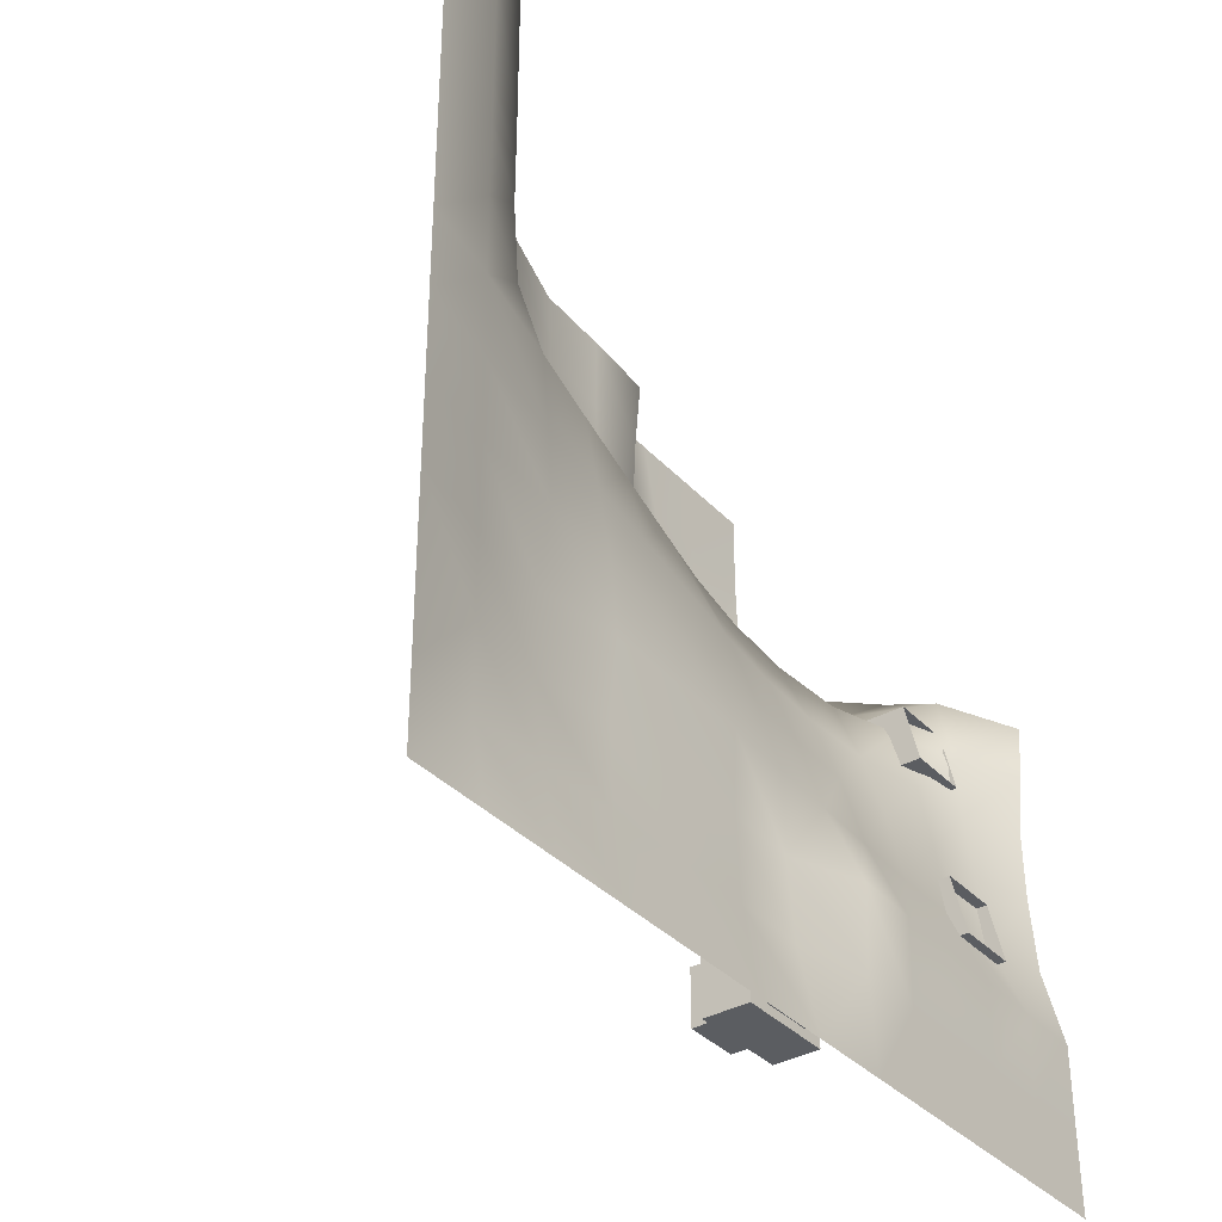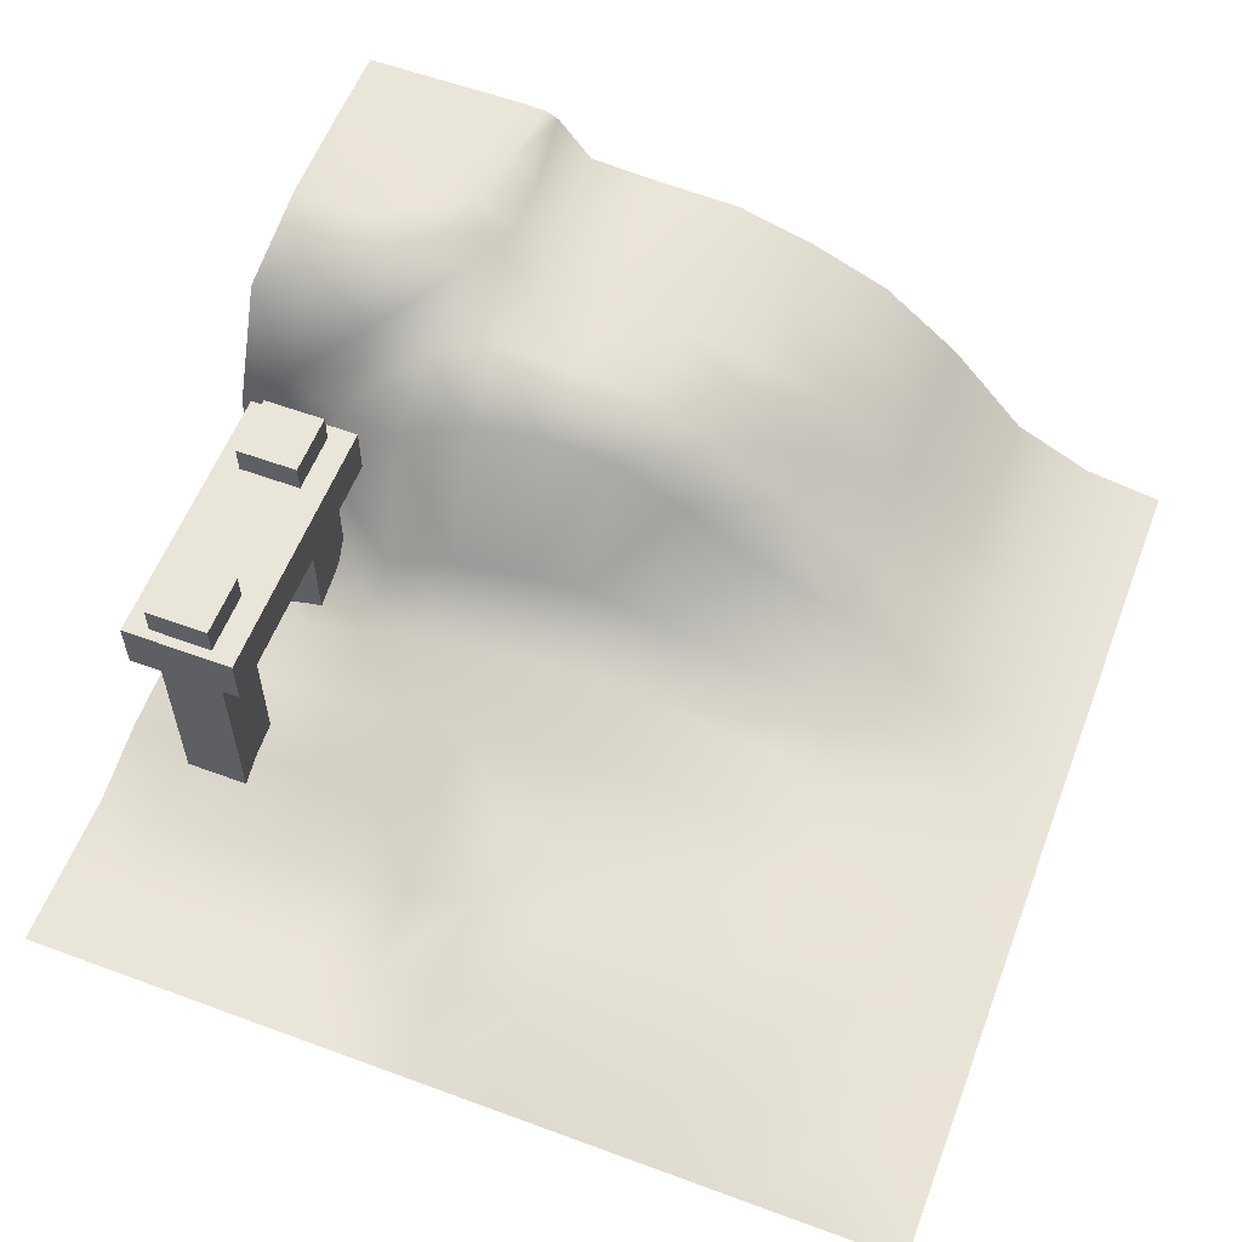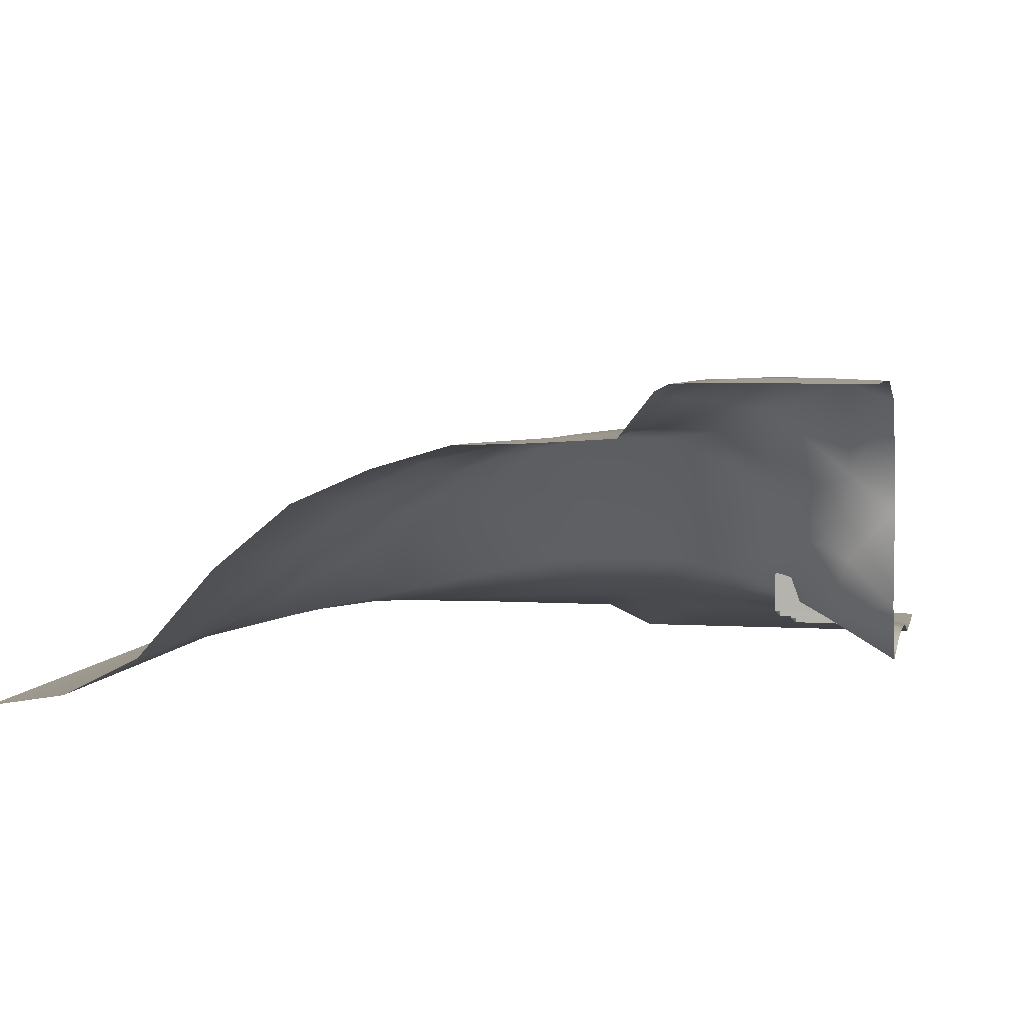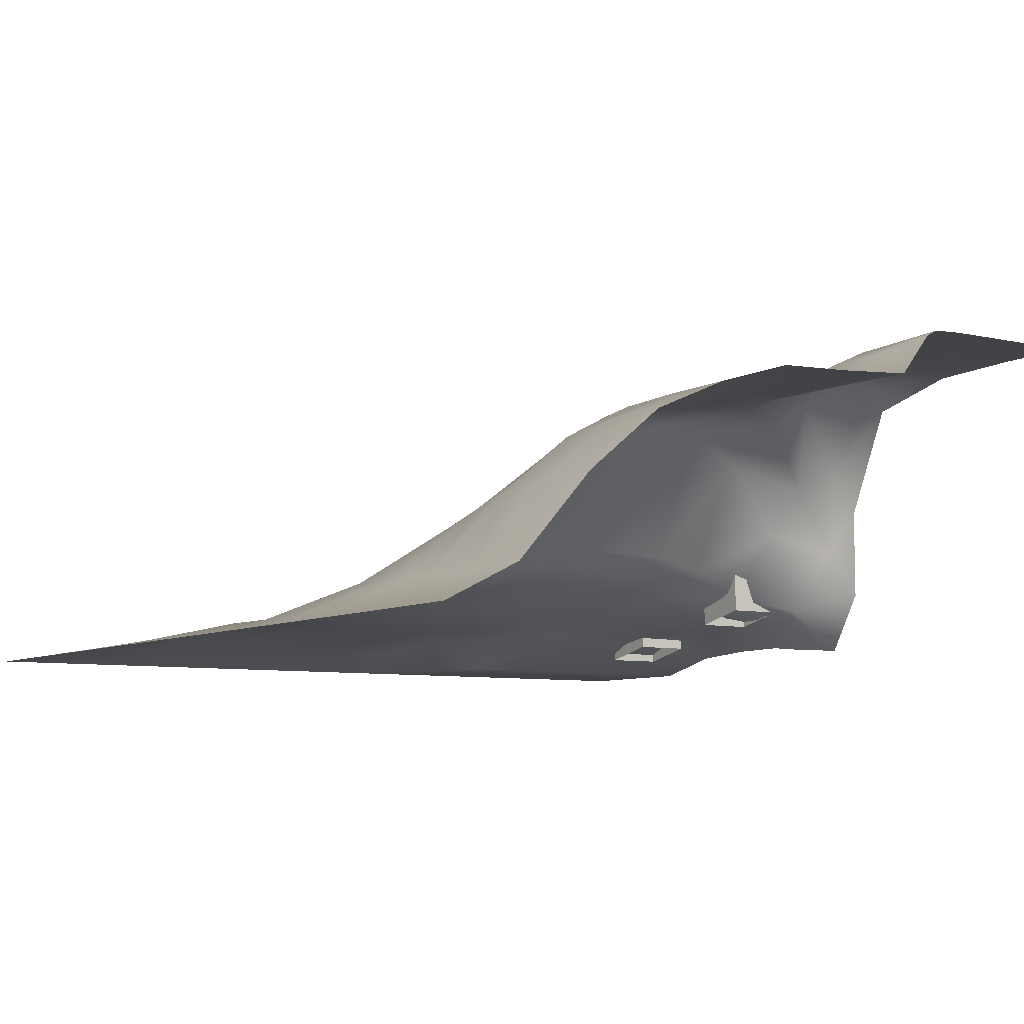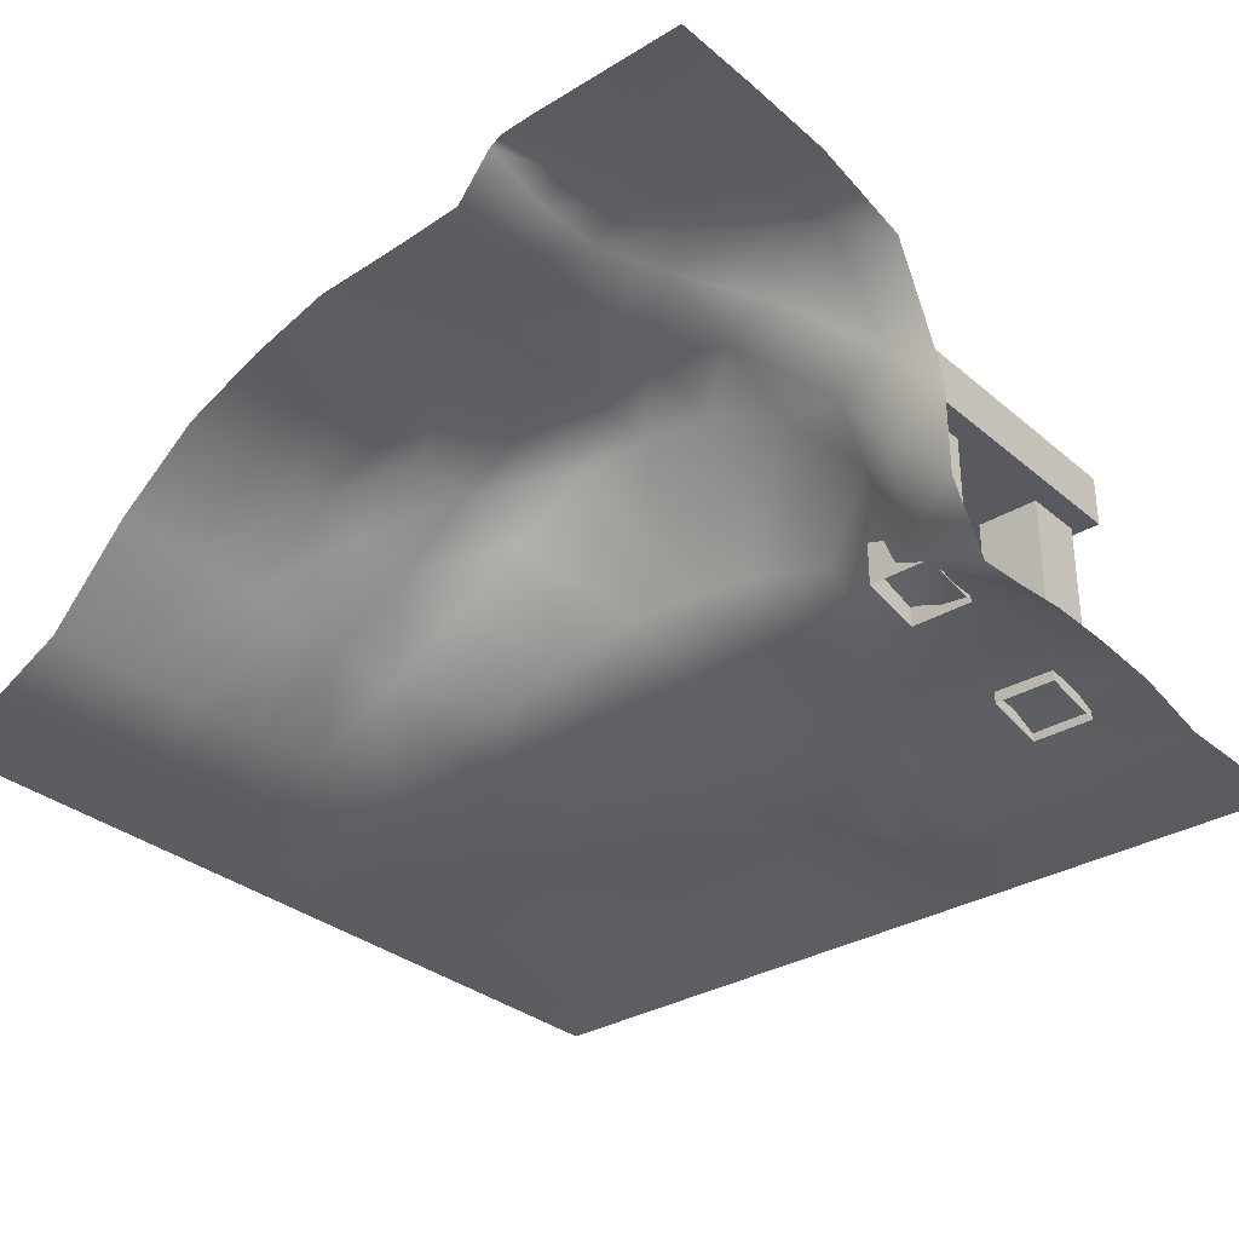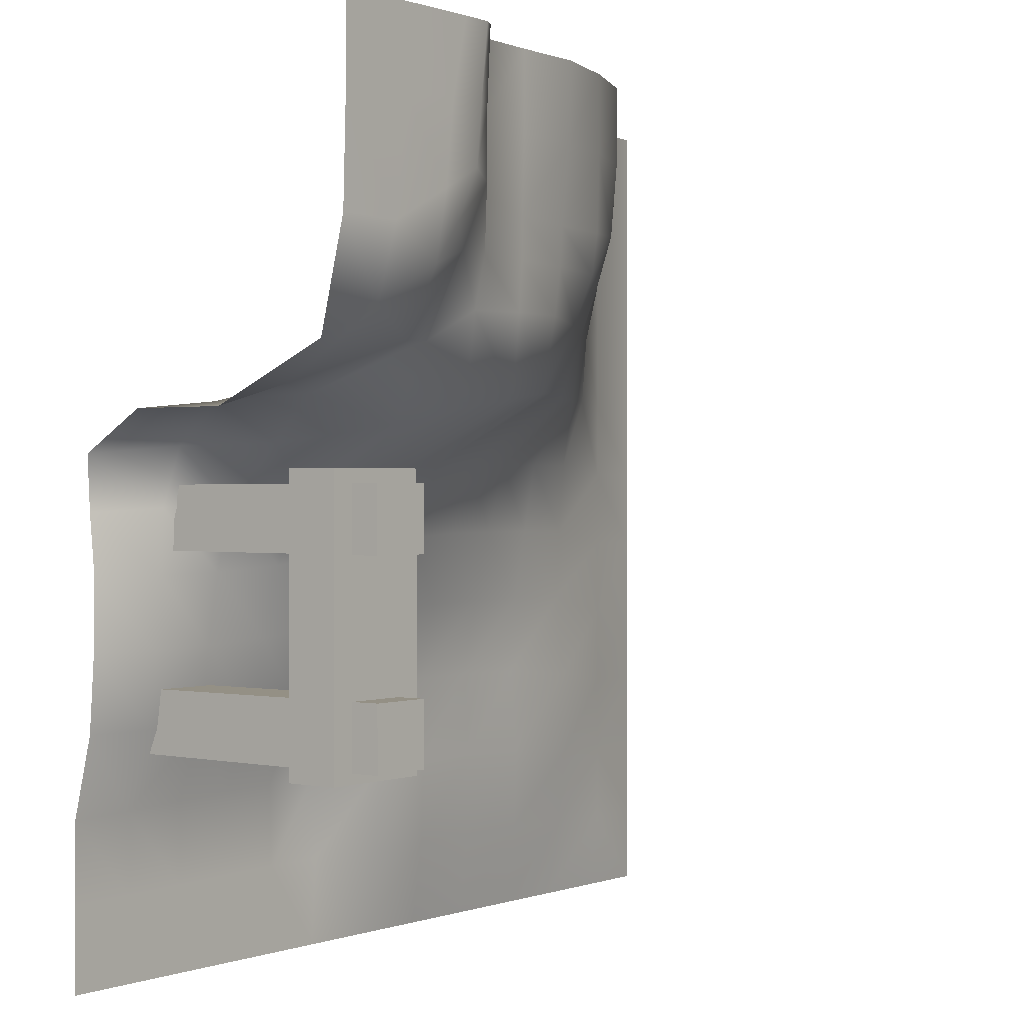
<metadata>
{"format":"obj","ext":"obj","renderer":"f3d","projection":"perspective","resolution":1024,"background":"white","views":[{"elev":-35.8,"azim":-53.4,"up":"+Z"},{"elev":57.9,"azim":-159.1,"up":"+Y"},{"elev":5.3,"azim":12.8,"up":"+Y"},{"elev":-7.3,"azim":-33.2,"up":"+Y"},{"elev":-31.9,"azim":40.5,"up":"+Y"},{"elev":0.5,"azim":127.6,"up":"+Z"}]}
</metadata>
<code>
g default
v 0.5 0.1879 0.5
v 0.5 -0.1867 -0.4088
v 0.5 -0.1867 -0.3179
v 0.5 -0.1643 -0.228
v 0.5 -0.1582 -0.1424
v 0.5 -0.1571 -0.06524
v 0.5 -0.1638 0.002077
v 0.5 -0.1673 0.06279
v 0.5 -0.0935 0.1081
v 0.5 0.1846 0.2881
v 0.5 0.1879 0.4034
v 0.5 0.02073 0.108
v 0.5 0.1564 0.1702
v -0.5 -0.187 0.5
v -0.5 -0.187 -0.4091
v -0.5 -0.187 -0.3182
v -0.5 -0.187 -0.2273
v -0.5 -0.187 -0.1364
v -0.5 -0.187 -0.04546
v -0.5 -0.187 0.04545
v -0.5 -0.187 0.1364
v -0.5 -0.187 0.2273
v -0.5 -0.187 0.3182
v -0.5 -0.187 0.4091
v -0.4091 -0.1717 0.5
v -0.4091 -0.1717 0.4091
v -0.4091 -0.1717 0.3182
v -0.4091 -0.1717 0.2273
v -0.4091 -0.1715 0.1364
v -0.4084 -0.1712 0.04544
v -0.4079 -0.1709 -0.04543
v -0.4073 -0.1702 -0.1354
v -0.407 -0.1695 -0.2264
v -0.4087 -0.1709 -0.3191
v -0.4096 -0.1721 -0.4098
v -0.3182 -0.1262 0.5
v -0.3182 -0.1262 0.4091
v -0.3182 -0.1262 0.3182
v -0.317 -0.1247 0.2239
v -0.3038 -0.1202 0.1383
v -0.2869 -0.1377 0.05653
v -0.2826 -0.1415 -0.02837
v -0.2795 -0.1434 -0.1126
v -0.2977 -0.1449 -0.2105
v -0.3141 -0.1548 -0.3105
v -0.3198 -0.1706 -0.4079
v -0.2273 -0.02334 0.5
v -0.2273 -0.02346 0.4091
v -0.2272 -0.03121 0.326
v -0.2185 -0.0522 0.2097
v -0.207 -0.06438 0.1356
v -0.1962 -0.1157 0.05624
v -0.1887 -0.1255 -0.02571
v -0.1833 -0.1358 -0.1095
v -0.1887 -0.1468 -0.2008
v -0.2079 -0.153 -0.3009
v -0.2221 -0.1672 -0.4025
v -0.1364 0.05158 0.5
v -0.1364 0.05157 0.4091
v -0.1363 0.04355 0.3248
v -0.1232 0.00872 0.2069
v -0.1135 -0.01331 0.1342
v -0.1058 -0.09446 0.0556
v -0.09913 -0.1116 -0.02559
v -0.09318 -0.129 -0.1088
v -0.09486 -0.146 -0.1985
v -0.1109 -0.1521 -0.297
v -0.1261 -0.1662 -0.3989
v -0.04546 0.0912 0.5
v -0.04546 0.09118 0.4091
v -0.04544 0.08845 0.3187
v -0.03053 0.06695 0.2126
v -0.021 0.04024 0.1361
v -0.01607 -0.07303 0.0564
v -0.01208 -0.09855 -0.02581
v -0.008175 -0.1236 -0.1099
v -0.009217 -0.1458 -0.1996
v -0.02237 -0.1512 -0.2971
v -0.03537 -0.1644 -0.3978
v 0.04546 0.1186 0.5
v 0.04546 0.1155 0.4091
v 0.04545 0.1058 0.3183
v 0.05771 0.1051 0.2181
v 0.06371 0.09313 0.1317
v 0.06817 -0.05437 0.05472
v 0.06776 -0.0888 -0.02963
v 0.06712 -0.119 -0.1158
v 0.06672 -0.1453 -0.2043
v 0.0587 -0.1505 -0.3004
v 0.04963 -0.1632 -0.3988
v 0.1364 0.122 0.5
v 0.1362 0.122 0.4092
v 0.1357 0.1189 0.3221
v 0.139 0.1175 0.2166
v 0.1372 0.1074 0.1235
v 0.1395 -0.0484 0.04523
v 0.14 -0.08545 -0.03831
v 0.1394 -0.117 -0.1225
v 0.138 -0.1445 -0.2083
v 0.1344 -0.1867 -0.3043
v 0.1295 -0.1867 -0.4003
v 0.2273 0.1281 0.5
v 0.2171 0.1275 0.4119
v 0.2121 0.1273 0.3337
v 0.2238 0.1238 0.2135
v 0.217 0.1065 0.1125
v 0.2134 -0.05004 0.03363
v 0.2129 -0.08796 -0.04735
v 0.2115 -0.1182 -0.1294
v 0.2094 -0.1441 -0.2131
v 0.2069 -0.1867 -0.3072
v 0.2045 -0.1867 -0.402
v 0.3182 0.1879 0.5
v 0.3386 0.1878 0.417
v 0.3496 0.1878 0.3247
v 0.3878 0.03932 0.1234
v 0.3812 -0.01398 0.07398
v 0.3629 -0.09665 0.01263
v 0.3602 -0.1179 -0.06227
v 0.3575 -0.1342 -0.1414
v 0.354 -0.1475 -0.2246
v 0.3499 -0.1867 -0.3127
v 0.347 -0.1867 -0.4056
v 0.4091 0.1879 0.5
v 0.4105 0.1879 0.4102
v 0.4255 0.1873 0.2866
v 0.4447 -0.03857 0.1156
v 0.4176 -0.1163 0.07157
v 0.4344 -0.1244 0.006651
v 0.4345 -0.1264 -0.06407
v 0.4321 -0.1368 -0.1432
v 0.4289 -0.1489 -0.2273
v 0.4249 -0.1867 -0.3161
v 0.422 -0.1867 -0.4076
v -0.5 -0.187 0.2727
v -0.4091 -0.1717 0.2727
v -0.3179 -0.1257 0.2727
v -0.225 -0.04156 0.2687
v -0.1323 0.02684 0.2682
v -0.04213 0.08415 0.2718
v 0.04868 0.1056 0.2731
v 0.1357 0.1188 0.2727
v 0.2132 0.1287 0.2724
v 0.2969 0.1193 0.1785
v 0.298 0.07487 0.09171
v 0.2903 -0.06574 0.01953
v 0.2868 -0.09862 -0.05641
v 0.2842 -0.1238 -0.1363
v 0.2811 -0.1442 -0.2195
v 0.278 -0.1867 -0.3098
v 0.2758 -0.1867 -0.4037
v 0.3638 0.1868 0.2492
v 0.3579 0.144 0.1745
v 0.4486 0.06607 0.1312
v 0.444 0.1797 0.2033
v 0.3232 0.1818 0.2944
v 0.29 0.1607 0.2693
v 0.2671 0.1787 0.5
v 0.2818 0.1862 0.5
v 0.2578 0.1669 0.4162
v 0.2919 0.1866 0.4193
v 0.2576 0.1664 0.341
v 0.2993 0.1866 0.3503
v 0.5 -0.187 -0.5
v 0.4091 -0.187 -0.5
v 0.3182 -0.187 -0.5
v 0.2727 -0.187 -0.5
v 0.2273 -0.187 -0.5
v 0.1364 -0.187 -0.5
v 0.04546 -0.187 -0.5
v -0.04546 -0.187 -0.5
v -0.1364 -0.187 -0.5
v -0.2273 -0.187 -0.5
v -0.3182 -0.187 -0.5
v -0.4091 -0.187 -0.5
v -0.5 -0.187 -0.5
v 0.3488 -0.1153 0.03091
v 0.4197 -0.1153 0.03091
v 0.3488 0.1576 0.0318
v 0.4197 0.1576 0.0318
v 0.3488 0.1576 -0.0391
v 0.4197 0.1576 -0.0391
v 0.3488 -0.1311 -0.03821
v 0.4197 -0.1311 -0.03821
v 0.3488 -0.1542 -0.1845
v 0.4197 -0.1542 -0.1845
v 0.3488 0.1576 -0.1836
v 0.4197 0.1576 -0.1836
v 0.3488 0.1576 -0.2545
v 0.4197 0.1576 -0.2545
v 0.3488 -0.17 -0.2536
v 0.4197 -0.17 -0.2536
v 0.4466 0.06545 -0.2658
v 0.4466 0.1245 -0.2658
v 0.4466 0.06545 0.04711
v 0.4466 0.1245 0.04711
v 0.3204 0.06545 0.04711
v 0.3204 0.1245 0.04711
v 0.3204 0.06545 -0.2658
v 0.3204 0.1245 -0.2658
g Bottom_RIght
f 15 35 176
f 176 35 175
f 16 34 15
f 15 34 35
f 33 34 17
f 17 34 16
f 32 33 18
f 18 33 17
f 31 32 19
f 19 32 18
f 20 30 19
f 19 30 31
f 21 29 20
f 20 29 30
f 22 28 21
f 21 28 29
f 135 136 22
f 22 136 28
f 24 26 23
f 23 26 27
f 14 25 24
f 24 25 26
f 26 25 37
f 37 25 36
f 27 26 38
f 38 26 37
f 136 137 28
f 28 137 39
f 28 39 29
f 29 39 40
f 29 40 30
f 30 40 41
f 31 30 42
f 42 30 41
f 32 31 43
f 43 31 42
f 33 32 44
f 44 32 43
f 34 33 45
f 45 33 44
f 35 34 46
f 46 34 45
f 175 35 174
f 174 35 46
f 37 36 48
f 48 36 47
f 38 37 49
f 49 37 48
f 137 138 39
f 39 138 50
f 39 50 40
f 40 50 51
f 40 51 41
f 41 51 52
f 41 52 42
f 42 52 53
f 42 53 43
f 43 53 54
f 44 43 55
f 55 43 54
f 45 44 56
f 56 44 55
f 46 45 57
f 57 45 56
f 174 46 173
f 173 46 57
f 48 47 59
f 59 47 58
f 49 48 60
f 60 48 59
f 50 138 61
f 61 138 139
f 50 61 51
f 51 61 62
f 52 51 63
f 63 51 62
f 52 63 53
f 53 63 64
f 53 64 54
f 54 64 65
f 55 54 66
f 66 54 65
f 56 55 67
f 67 55 66
f 57 56 68
f 68 56 67
f 173 57 172
f 172 57 68
f 59 58 70
f 70 58 69
f 59 70 60
f 60 70 71
f 61 139 72
f 72 139 140
f 62 61 73
f 73 61 72
f 63 62 74
f 74 62 73
f 63 74 64
f 64 74 75
f 64 75 65
f 65 75 76
f 66 65 77
f 77 65 76
f 67 66 78
f 78 66 77
f 68 67 79
f 79 67 78
f 172 68 171
f 171 68 79
f 70 69 81
f 81 69 80
f 71 70 82
f 82 70 81
f 140 141 72
f 72 141 83
f 73 72 84
f 84 72 83
f 74 73 85
f 85 73 84
f 75 74 86
f 86 74 85
f 75 86 76
f 76 86 87
f 76 87 77
f 77 87 88
f 78 77 89
f 89 77 88
f 79 78 90
f 90 78 89
f 171 79 170
f 170 79 90
f 81 80 92
f 92 80 91
f 82 81 93
f 93 81 92
f 141 142 83
f 83 142 94
f 83 94 84
f 84 94 95
f 85 84 96
f 96 84 95
f 85 96 86
f 86 96 97
f 86 97 87
f 87 97 98
f 87 98 88
f 88 98 99
f 88 99 89
f 89 99 100
f 90 89 101
f 101 89 100
f 90 101 170
f 170 101 169
f 92 91 103
f 103 91 102
f 93 92 104
f 104 92 103
f 142 143 94
f 94 143 105
f 94 105 95
f 95 105 106
f 95 106 96
f 96 106 107
f 96 107 97
f 97 107 108
f 97 108 98
f 98 108 109
f 98 109 99
f 99 109 110
f 99 110 100
f 100 110 111
f 101 100 112
f 112 100 111
f 101 112 169
f 169 112 168
f 105 144 106
f 106 144 145
f 106 145 107
f 107 145 146
f 107 146 108
f 108 146 147
f 108 147 109
f 109 147 148
f 109 148 110
f 110 148 149
f 110 149 111
f 111 149 150
f 111 150 112
f 112 150 151
f 112 151 168
f 168 151 167
f 113 124 114
f 114 124 125
f 114 125 115
f 115 125 126
f 116 127 117
f 117 127 128
f 117 128 118
f 118 128 129
f 118 129 119
f 119 129 130
f 119 130 120
f 120 130 131
f 121 120 132
f 132 120 131
f 122 121 133
f 133 121 132
f 122 133 123
f 123 133 134
f 166 123 165
f 165 123 134
f 124 1 125
f 125 1 11
f 125 11 126
f 126 11 10
f 127 9 128
f 128 9 8
f 128 8 129
f 129 8 7
f 129 7 130
f 130 7 6
f 130 6 131
f 131 6 5
f 131 5 132
f 132 5 4
f 132 4 133
f 133 4 3
f 133 3 134
f 134 3 2
f 165 134 164
f 164 134 2
f 23 27 135
f 135 27 136
f 137 136 38
f 38 136 27
f 137 38 138
f 138 38 49
f 138 49 139
f 139 49 60
f 139 60 140
f 140 60 71
f 141 140 82
f 82 140 71
f 142 141 93
f 93 141 82
f 142 93 143
f 143 93 104
f 144 116 145
f 145 116 117
f 145 117 146
f 146 117 118
f 146 118 147
f 147 118 119
f 147 119 148
f 148 119 120
f 148 120 149
f 149 120 121
f 149 121 150
f 150 121 122
f 150 122 151
f 151 122 123
f 167 151 166
f 166 151 123
f 153 157 152
f 152 157 156
f 152 155 153
f 153 155 154
f 155 13 154
f 154 13 12
f 157 162 156
f 156 162 163
f 159 161 158
f 158 161 160
f 161 163 160
f 160 163 162
f 103 102 160
f 160 102 158
f 104 103 162
f 162 103 160
f 143 157 105
f 105 157 144
f 153 154 116
f 116 154 127
f 154 12 127
f 127 12 9
f 157 143 162
f 162 143 104
f 155 152 126
f 126 152 115
f 13 155 10
f 10 155 126
f 159 113 161
f 161 113 114
f 161 114 163
f 163 114 115
f 152 156 115
f 115 156 163
f 157 153 144
f 144 153 116
f 177 178 179
f 179 178 180
f 179 180 181
f 181 180 182
f 181 182 183
f 183 182 184
f 184 182 178
f 178 182 180
f 183 177 181
f 181 177 179
f 185 186 187
f 187 186 188
f 187 188 189
f 189 188 190
f 189 190 191
f 191 190 192
f 192 190 186
f 186 190 188
f 191 185 189
f 189 185 187
f 193 194 195
f 195 194 196
f 195 196 197
f 197 196 198
f 197 198 199
f 199 198 200
f 199 200 193
f 193 200 194
f 194 200 196
f 196 200 198
f 199 193 197
f 197 193 195

</code>
